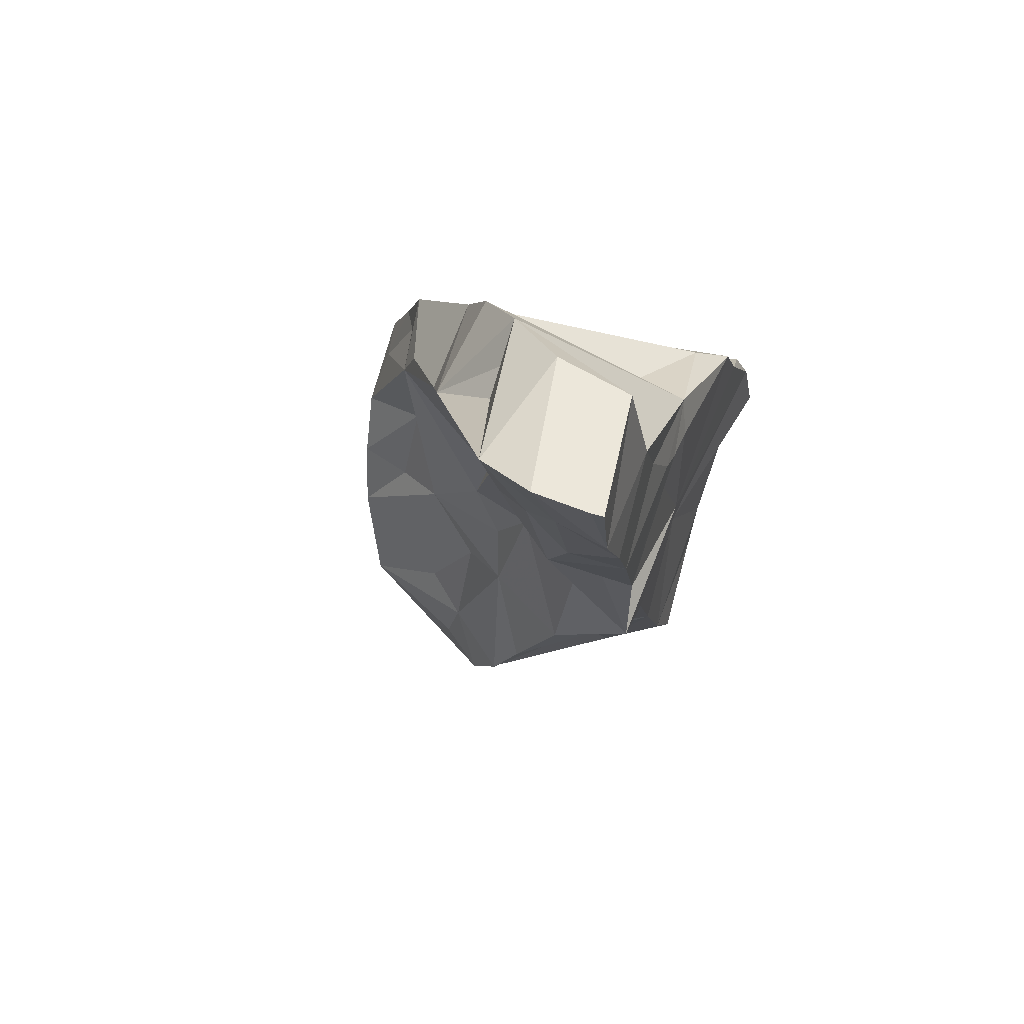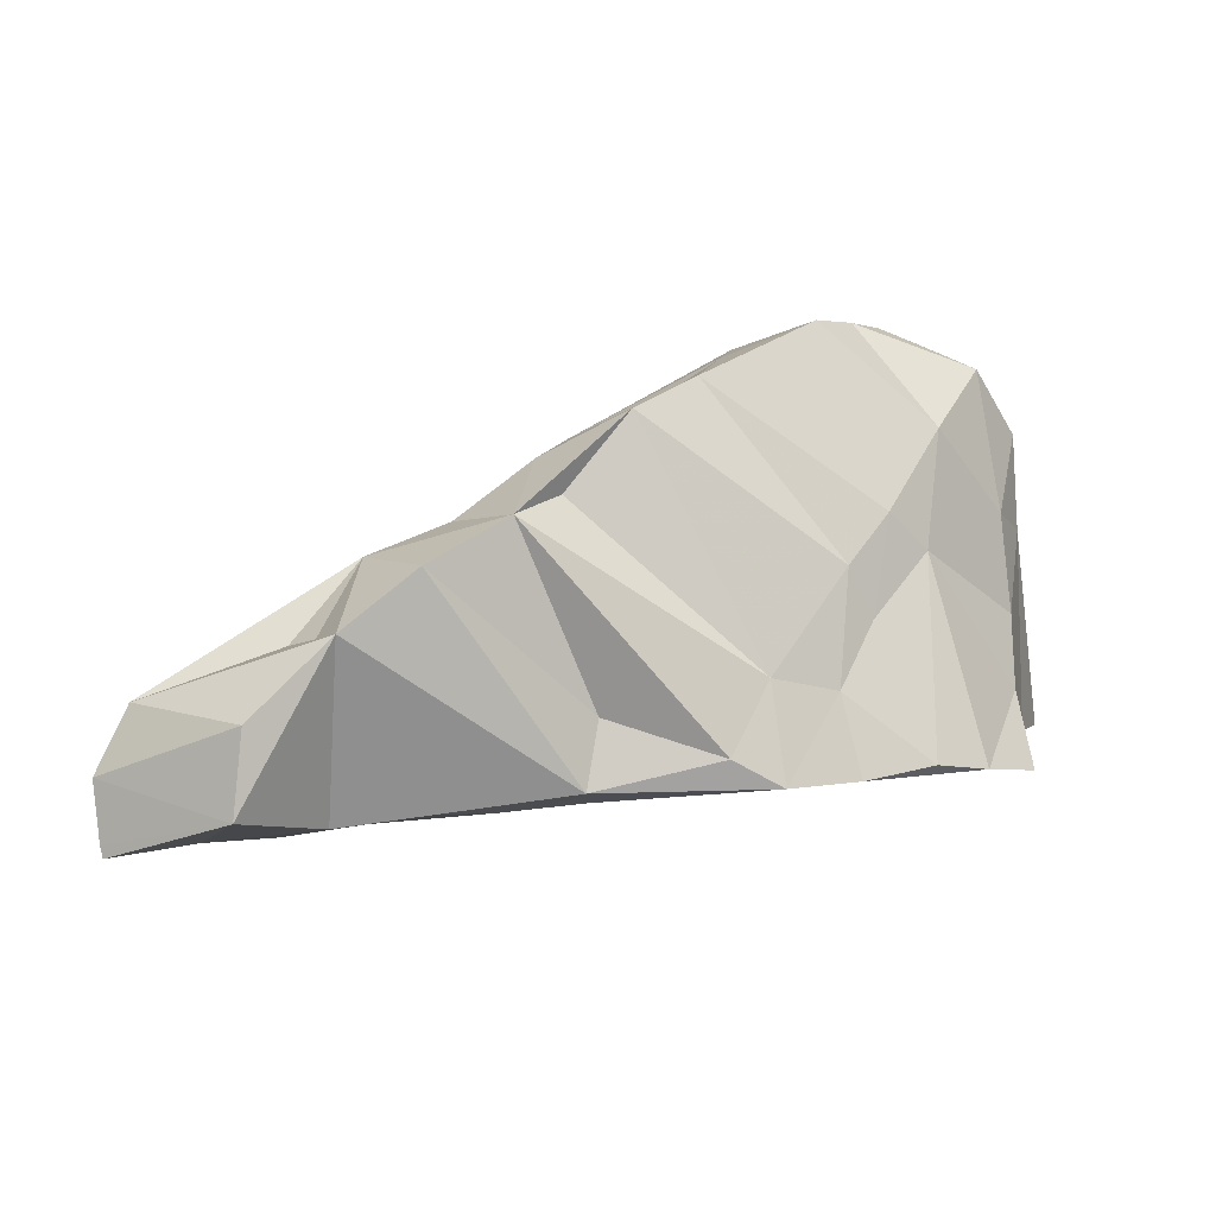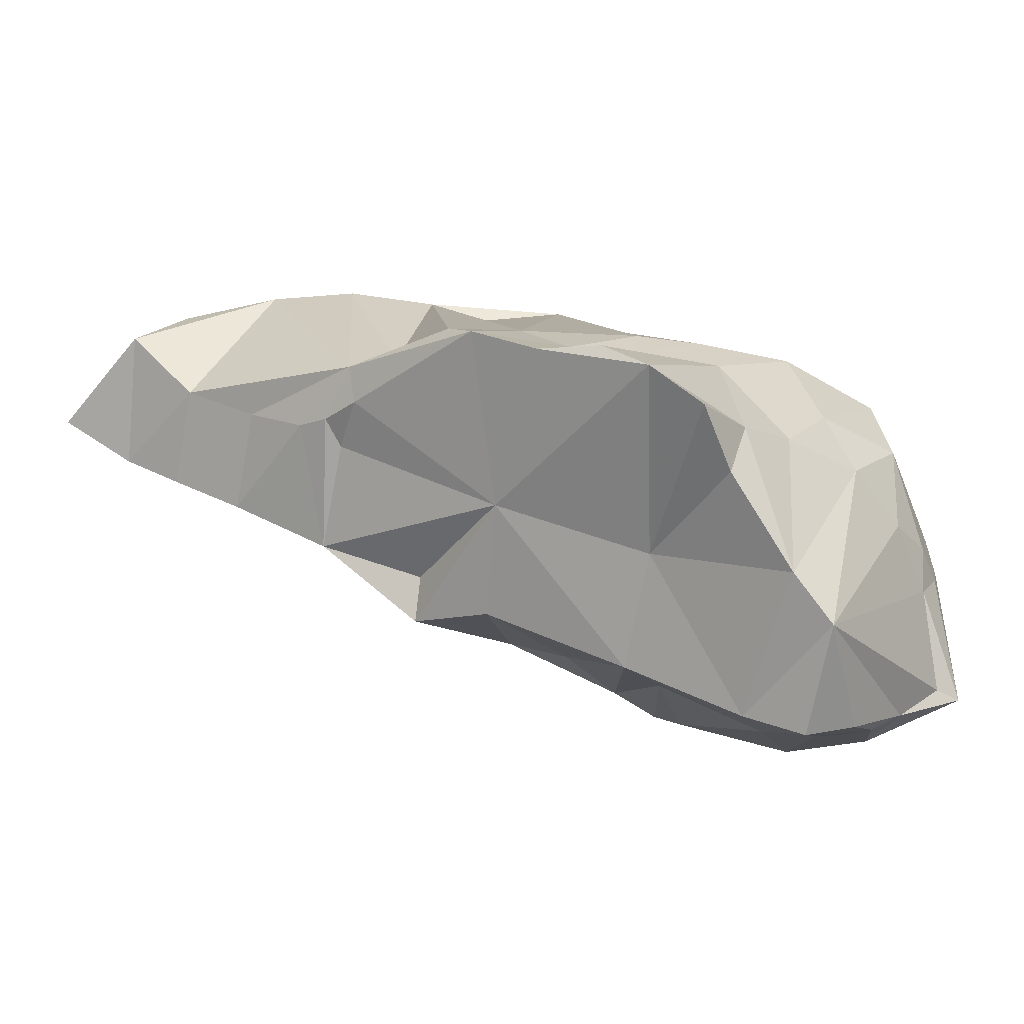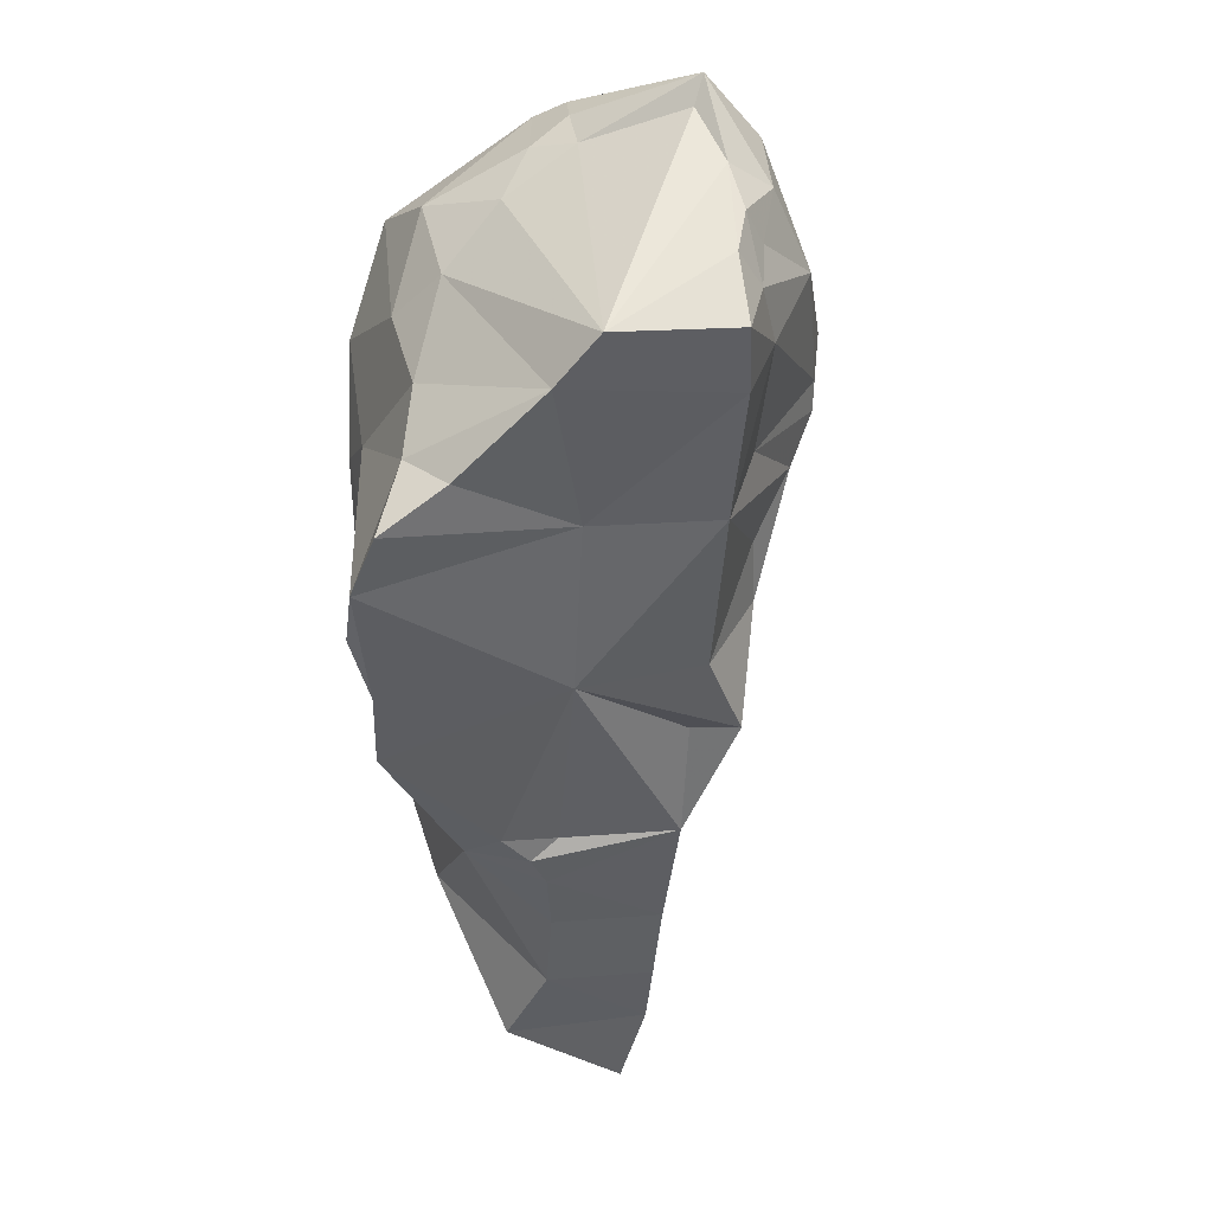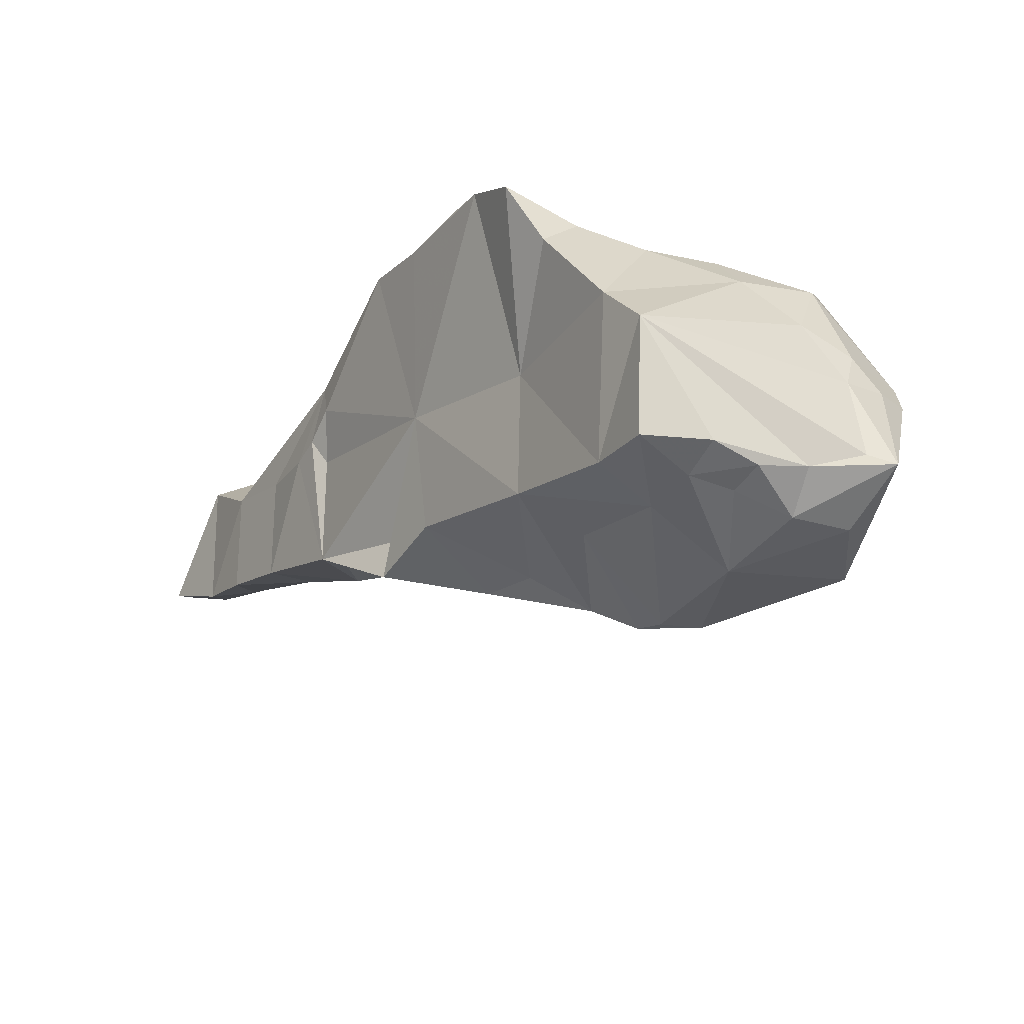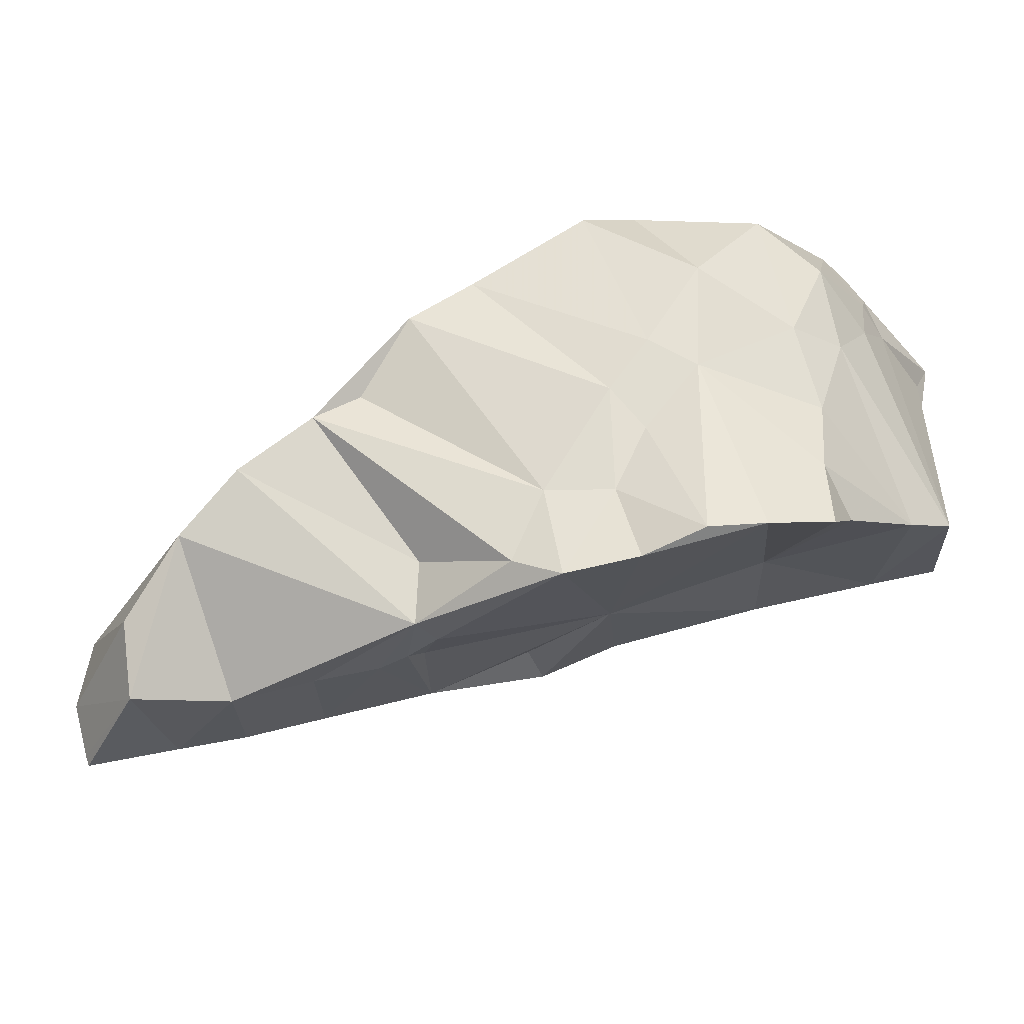
<metadata>
{"format":"obj","ext":"obj","renderer":"f3d","projection":"perspective","resolution":1024,"background":"white","views":[{"elev":12.3,"azim":-66.8,"up":"+Z"},{"elev":-17.8,"azim":-9.5,"up":"+Y"},{"elev":-2.7,"azim":40.7,"up":"+Z"},{"elev":-33.3,"azim":105.5,"up":"+Y"},{"elev":-38.6,"azim":67.8,"up":"+Z"},{"elev":-33.7,"azim":22.8,"up":"+Y"}]}
</metadata>
<code>
g Alpha_124_Hull
o Alpha_124_Hull
v 1.39 6.778 13.17
v 2.337 6.879 12.37
v 1.495 6.525 13.06
v 5.303 9.965 14.36
v 5.287 10.43 13.43
v 5.034 10.42 13.75
v 3.099 6.492 14.95
v 3.529 6.308 14.87
v 3.405 7.116 14.97
v 2.658 8.561 13.54
v 3.103 9.227 13.37
v 2.724 8.366 13.14
v 5.144 10.47 12.92
v 5.616 10.42 13.11
v 4.033 10.32 12.31
v 4.162 9.576 11.64
v 3.695 9.247 11.98
v 0.2458 5.962 14.54
v -0.4431 5.847 15.1
v -0.6588 5.961 13.92
v 2.305 7.893 13.36
v 2.085 6.264 14.67
v 2.16 6.811 14.78
v 1.917 8.967 14.81
v 0.404 7.917 14.88
v -1.206 6.804 14.66
v -0.1142 7.192 14.94
v 0.3461 7.312 14.08
v 2.352 6.932 12.77
v 3.108 9.731 14.76
v 2.48 9.153 15.12
v 5.419 7.63 11.58
v 6.349 7.589 12.35
v 6.083 7.41 12.78
v 4.204 10.17 14.63
v 4.176 10.25 14.07
v 3.309 10.03 14.27
v 0.7676 7.617 15.63
v 2.146 6.272 14.35
v 0.923 6.143 14.3
v -0.07551 6.072 13.71
v 0.8684 7.083 13.39
v 0.5945 6.256 13.45
v 5.742 8.253 11.39
v 6.109 8.293 11.48
v 5.997 7.71 11.44
v 1.873 7.198 13.05
v 0.1904 7.105 15.57
v 0.4334 6.721 13.58
v 5.506 8.812 14.18
v 4.831 9.263 14.78
v -1.437 6.283 14.5
v -1.361 5.828 14.36
v 3.622 8.804 11.46
v 2.928 8.448 12.62
v 3.417 8.459 11.69
v -0.6548 6.396 14.1
v 4.741 7.245 12.95
v 5.205 6.623 14.48
v 3.408 6.765 13.39
v 4.161 6.438 14.68
v -0.1707 6.849 14.05
v -0.417 6.482 15.37
v 3.258 8.898 12.76
v 3.029 9.373 14.17
v 0.06321 7.164 15.19
v 1.424 8.081 15.51
v 1.051 8.252 14.81
v 4.74 6.587 14.68
v 4.739 8.29 14.66
v 4.266 7.683 14.75
v 2.728 7.761 12.15
v 1.359 7.282 13.53
v 1.156 7.751 14.06
v 4.939 10.11 11.45
v 1.8 6.249 14.21
v 1.5 6.213 14.17
v 1.844 6.404 13.97
v 4.022 9.211 11.31
v 3.84 8.915 11.39
v -1.335 5.732 14.33
v 4.981 8.976 11.18
v 4.261 8.018 11.79
v 4.365 7.374 11.97
v 3.982 7.098 14.77
v 4.371 8.496 14.91
v 4.024 8.027 14.96
v 5.616 7.41 13.99
v 5.69 6.721 14.13
v 5.715 7.054 13.6
v 2.834 9.367 15.24
v 1.65 8.735 14.96
v 1.797 8.32 15.33
v 3.481 10.18 13.7
v 3.684 10.29 13.13
v 3.346 9.677 13.51
v 4.345 10.35 13.53
v 4.923 10.41 13.26
v 4.422 10.34 13.15
v 2.301 8.991 15.43
v 1.884 8.017 14.08
v 6.133 9.669 11.75
v 6.003 9.674 12.64
v 6.043 9.173 11.54
v 5.741 9.61 13.9
v 3.237 7.953 12.04
v 3.096 7.007 12.43
v 6.222 9.895 11.66
v 5.493 10.02 11.78
v 5.64 10.38 12.55
v 5.634 8.053 13.93
v 5.808 8.853 13.7
v 5.894 10.08 12.74
v 5.729 10.38 12.81
v 4.69 10.43 12.49
v 3.824 10.01 14.98
v 5.251 8.162 11.42
v 5.951 9.323 13.22
v 5.926 9.804 13.03
v 4.526 10.29 14.29
v 5.618 9.761 11.38
v 3.711 9.525 12.37
v 6.018 8.729 11.44
v 5.72 8.662 11.38
v 5.678 9.2 11.3
f -125 -124 -123
f -122 -121 -120
f -119 -118 -117
f -116 -115 -114
f -113 -121 -112
f -111 -110 -109
f -108 -107 -106
f -105 -116 -114
f -104 -119 -103
f -115 -116 -102
f -101 -100 -99
f -101 -98 -100
f -97 -123 -124
f -96 -102 -95
f -94 -93 -92
f -91 -90 -89
f -103 -88 -104
f -104 -118 -119
f -87 -118 -104
f -86 -108 -85
f -84 -123 -83
f -84 -125 -123
f -82 -81 -80
f -84 -79 -124
f -125 -84 -124
f -104 -88 -78
f -84 -83 -77
f -76 -122 -75
f -107 -74 -73
f -72 -71 -109
f -70 -71 -72
f -106 -74 -69
f -73 -74 -106
f -68 -67 -66
f -65 -66 -67
f -64 -69 -100
f -78 -100 -63
f -78 -99 -100
f -115 -71 -114
f -115 -62 -71
f -61 -102 -89
f -60 -99 -78
f -98 -64 -100
f -101 -88 -59
f -58 -101 -59
f -85 -108 -106
f -69 -85 -106
f -87 -66 -118
f -57 -56 -55
f -54 -124 -79
f -53 -79 -84
f -69 -74 -100
f -84 -52 -53
f -53 -52 -105
f -111 -51 -110
f -96 -89 -102
f -64 -84 -77
f -64 -98 -84
f -86 -85 -83
f -77 -83 -85
f -77 -69 -64
f -77 -85 -69
f -50 -49 -123
f -48 -50 -123
f -72 -109 -47
f -72 -47 -46
f -86 -83 -49
f -49 -83 -123
f -106 -45 -73
f -107 -73 -45
f -107 -45 -106
f -63 -100 -74
f -63 -74 -107
f -47 -51 -44
f -110 -51 -47
f -70 -72 -43
f -78 -108 -104
f -101 -99 -60
f -42 -94 -68
f -41 -57 -55
f -78 -63 -107
f -78 -107 -108
f -86 -104 -108
f -55 -56 -40
f -39 -55 -40
f -38 -67 -37
f -36 -38 -37
f -101 -60 -78
f -35 -96 -95
f -101 -78 -88
f -34 -58 -59
f -33 -59 -117
f -65 -67 -57
f -32 -31 -30
f -105 -52 -116
f -29 -28 -27
f -49 -104 -86
f -49 -50 -104
f -87 -104 -50
f -48 -87 -50
f -95 -102 -26
f -59 -88 -103
f -102 -116 -25
f -75 -56 -76
f -117 -59 -119
f -103 -119 -59
f -102 -52 -58
f -102 -25 -52
f -34 -102 -58
f -93 -24 -23
f -93 -22 -24
f -118 -65 -41
f -118 -66 -65
f -26 -34 -59
f -26 -59 -33
f -117 -26 -33
f -26 -35 -95
f -102 -34 -26
f -28 -29 -120
f -21 -122 -76
f -75 -40 -56
f -54 -20 -19
f -105 -54 -79
f -47 -109 -110
f -53 -105 -79
f -25 -116 -52
f -84 -98 -52
f -101 -52 -98
f -18 -17 -16
f -52 -101 -58
f -118 -41 -117
f -124 -54 -19
f -105 -71 -54
f -105 -114 -71
f -76 -15 -14
f -14 -21 -76
f -13 -12 -112
f -111 -27 -11
f -115 -102 -61
f -10 -89 -96
f -30 -115 -61
f -91 -89 -10
f -32 -29 -31
f -16 -51 -11
f -23 -18 -13
f -39 -40 -35
f -35 -10 -96
f -40 -10 -35
f -9 -42 -43
f -9 -94 -42
f -11 -51 -111
f -8 -7 -21
f -121 -28 -120
f -120 -6 -122
f -120 -29 -6
f -44 -51 -5
f -14 -8 -21
f -28 -11 -27
f -113 -11 -28
f -17 -51 -16
f -90 -29 -32
f -112 -12 -113
f -23 -7 -8
f -72 -46 -43
f -16 -11 -113
f -24 -18 -23
f -22 -18 -24
f -5 -51 -18
f -17 -18 -51
f -13 -112 -7
f -12 -18 -16
f -12 -13 -18
f -16 -113 -12
f -13 -7 -23
f -4 -62 -115
f -31 -27 -111
f -6 -29 -90
f -27 -31 -29
f -113 -28 -121
f -90 -91 -6
f -122 -6 -91
f -75 -122 -91
f -31 -115 -30
f -31 -4 -115
f -75 -91 -10
f -75 -10 -40
f -61 -89 -32
f -61 -32 -30
f -90 -32 -89
f -15 -92 -14
f -21 -7 -112
f -38 -92 -15
f -36 -92 -38
f -122 -112 -121
f -122 -21 -112
f -56 -38 -15
f -31 -111 -4
f -56 -15 -76
f -66 -42 -68
f -19 -42 -66
f -56 -67 -38
f -14 -93 -8
f -14 -92 -93
f -26 -39 -35
f -117 -39 -26
f -57 -67 -56
f -81 -3 -22
f -19 -20 -42
f -68 -92 -36
f -68 -37 -67
f -68 -36 -37
f -80 -81 -93
f -65 -57 -41
f -55 -39 -41
f -117 -41 -39
f -2 -44 -1
f -44 -5 -1
f -66 -123 -97
f -48 -123 -66
f -66 -97 -124
f -66 -124 -19
f -48 -66 -87
f -109 -62 -4
f -71 -62 -109
f -54 -71 -70
f -54 -70 -20
f -1 -18 -22
f -5 -18 -1
f -42 -70 -43
f -20 -70 -42
f -82 -3 -81
f -2 -3 -82
f -111 -109 -4
f -44 -46 -47
f -93 -23 -8
f -44 -2 -82
f -9 -44 -82
f -92 -68 -94
f -3 -1 -22
f -2 -1 -3
f -9 -46 -44
f -43 -46 -9
f -93 -81 -22
f -94 -80 -93
f -80 -9 -82
f -94 -9 -80

</code>
